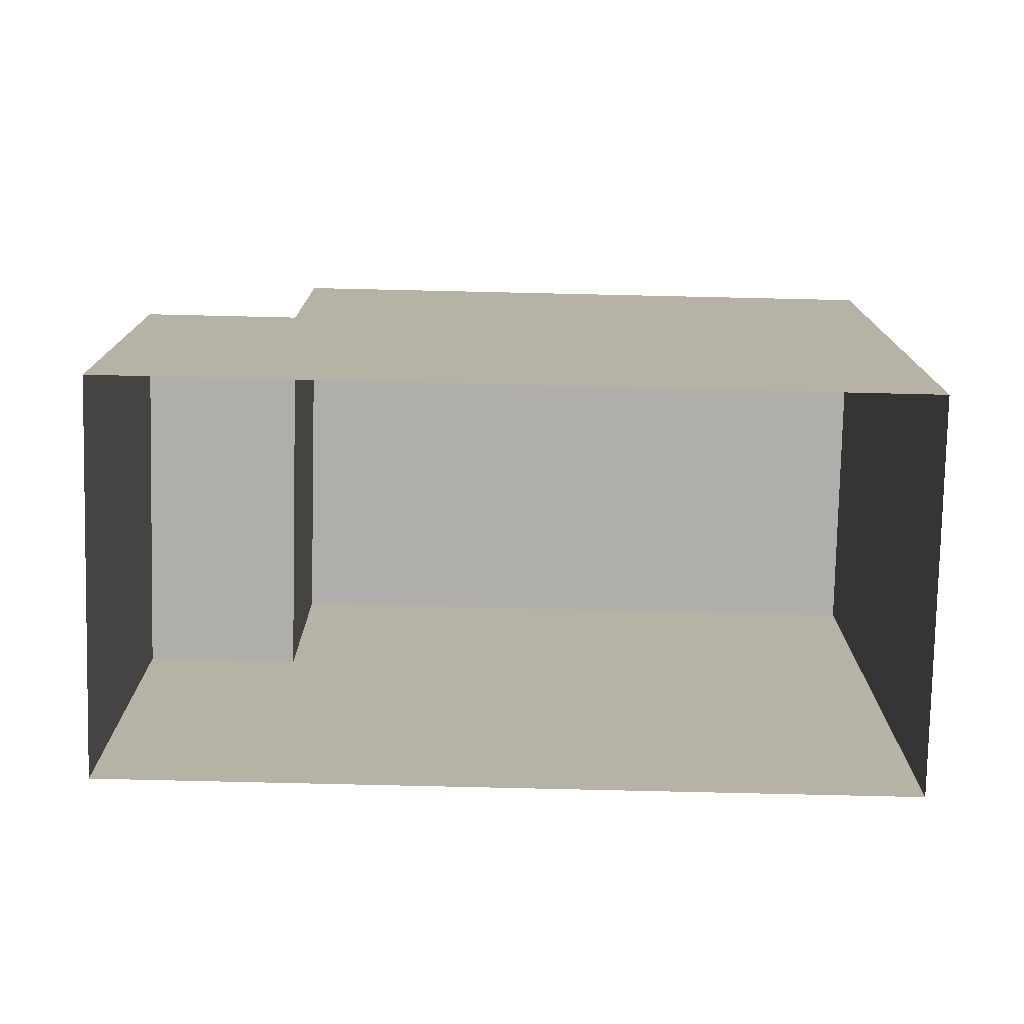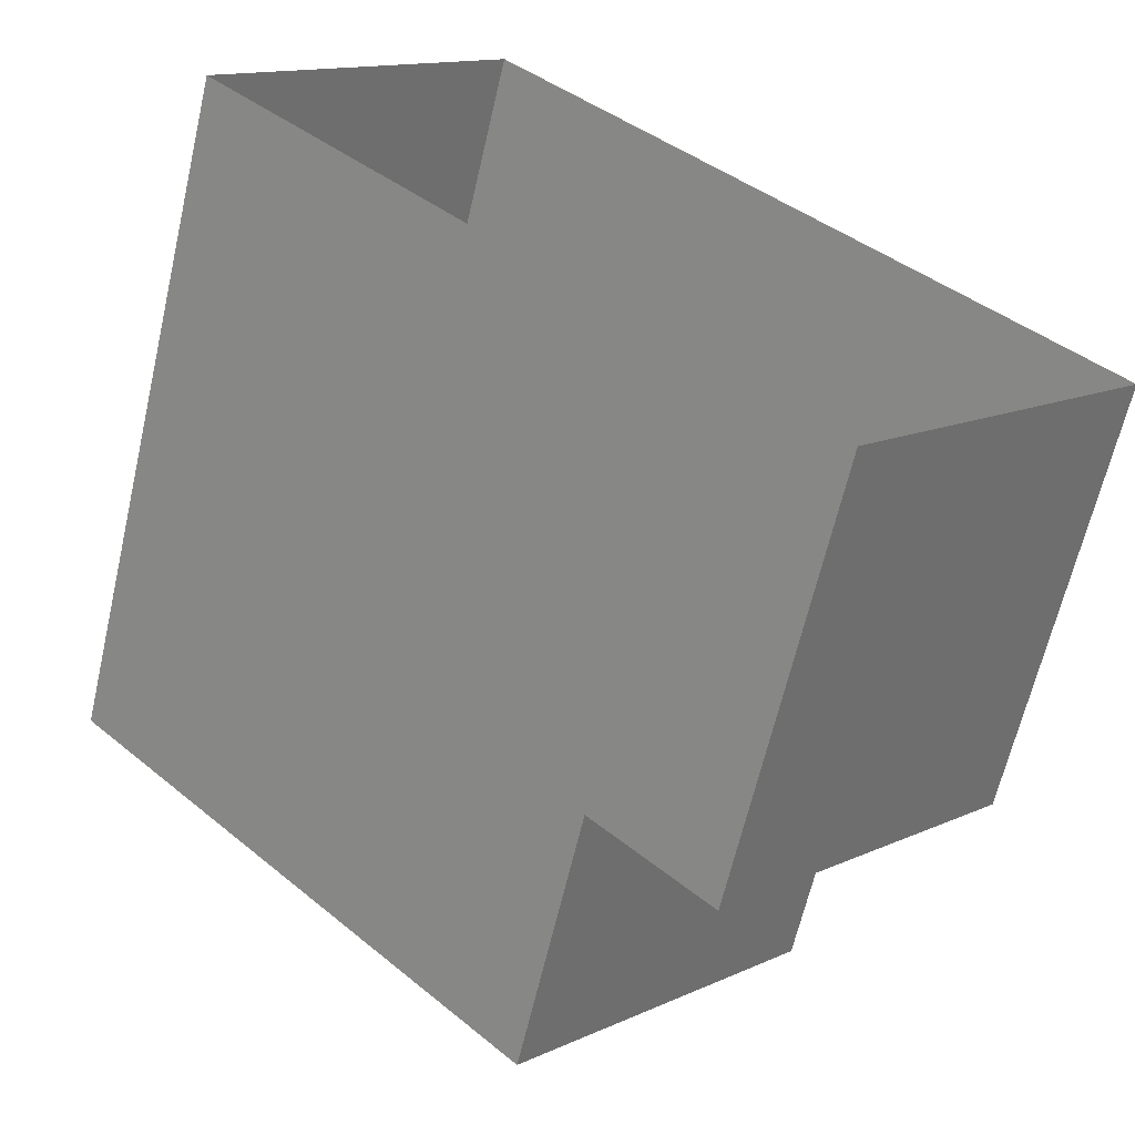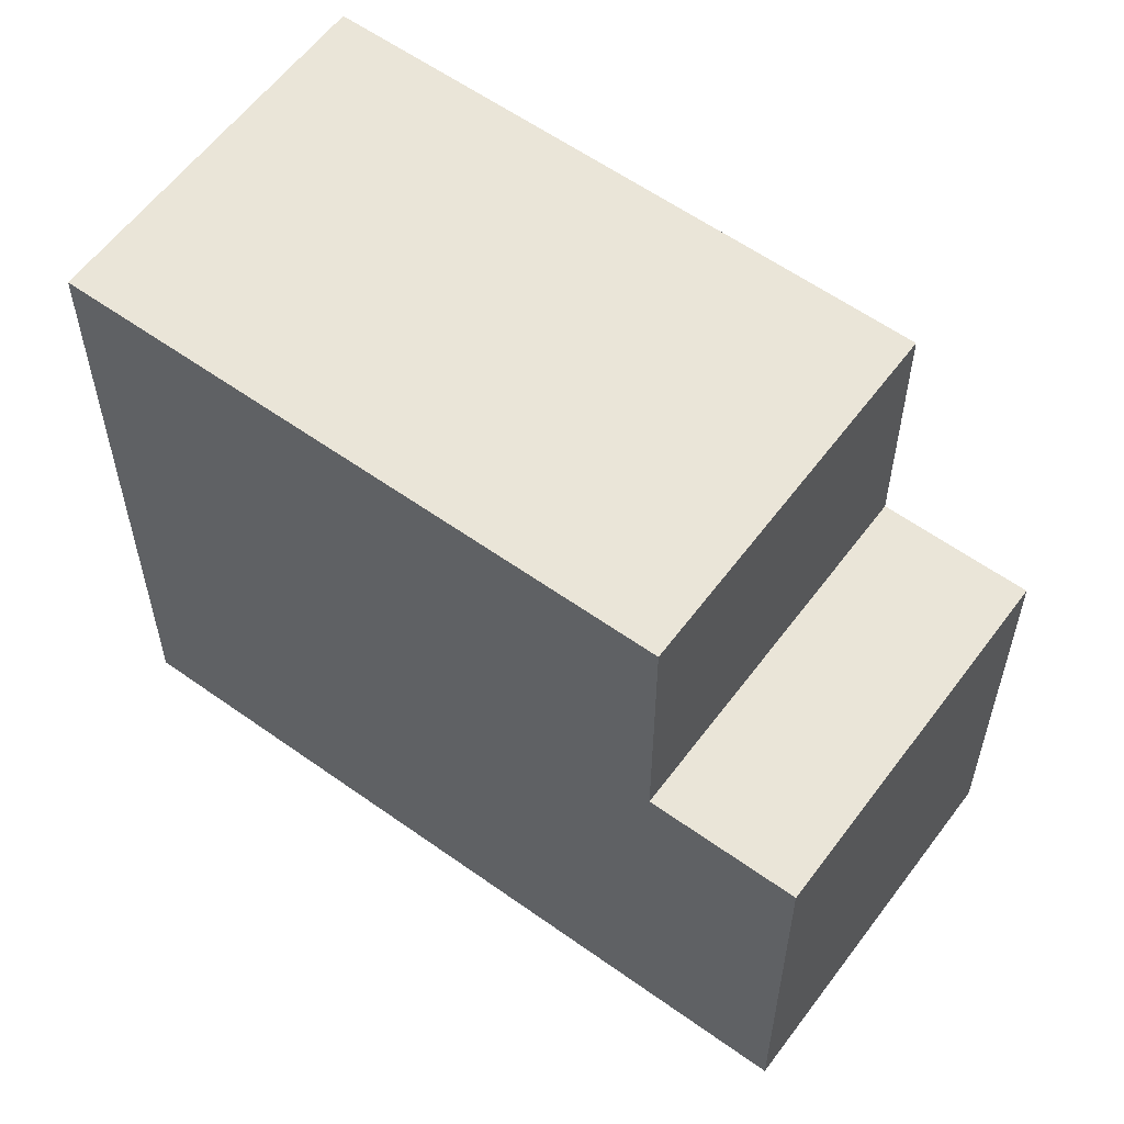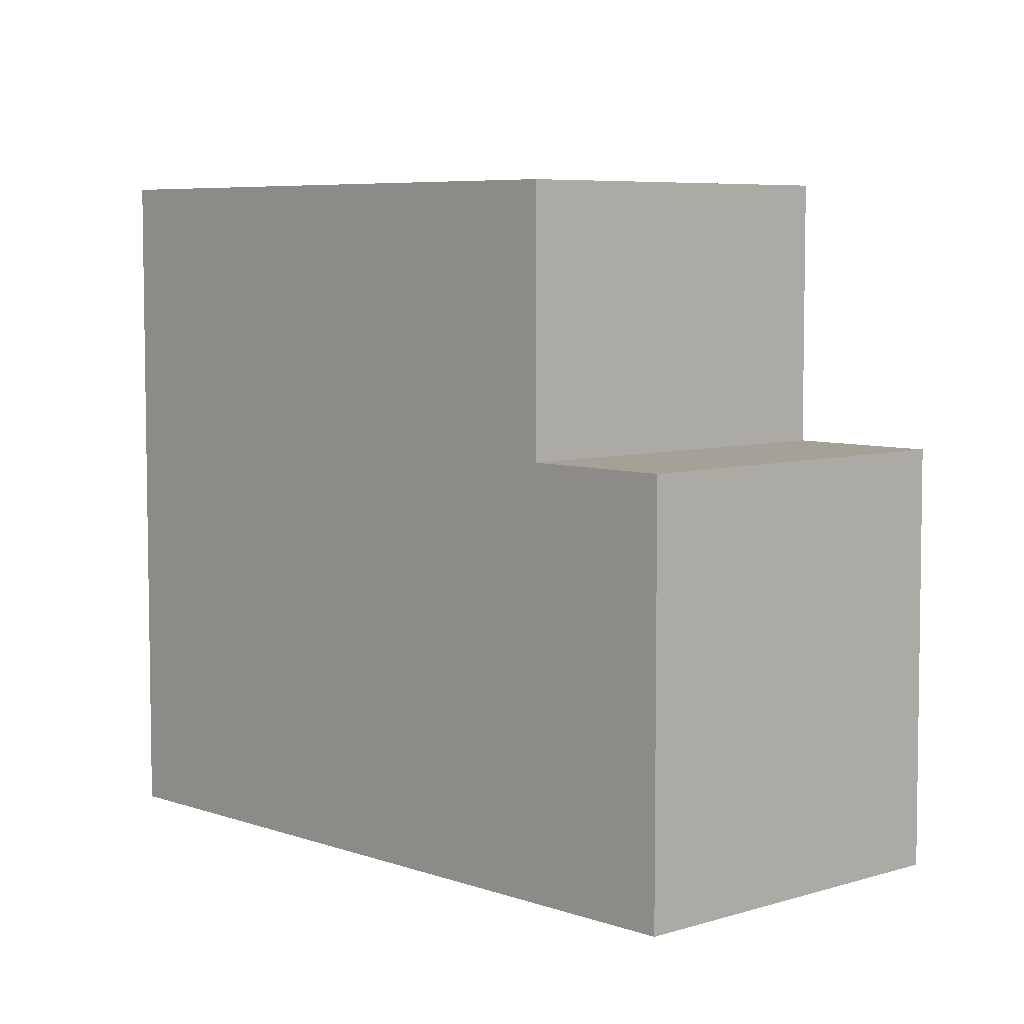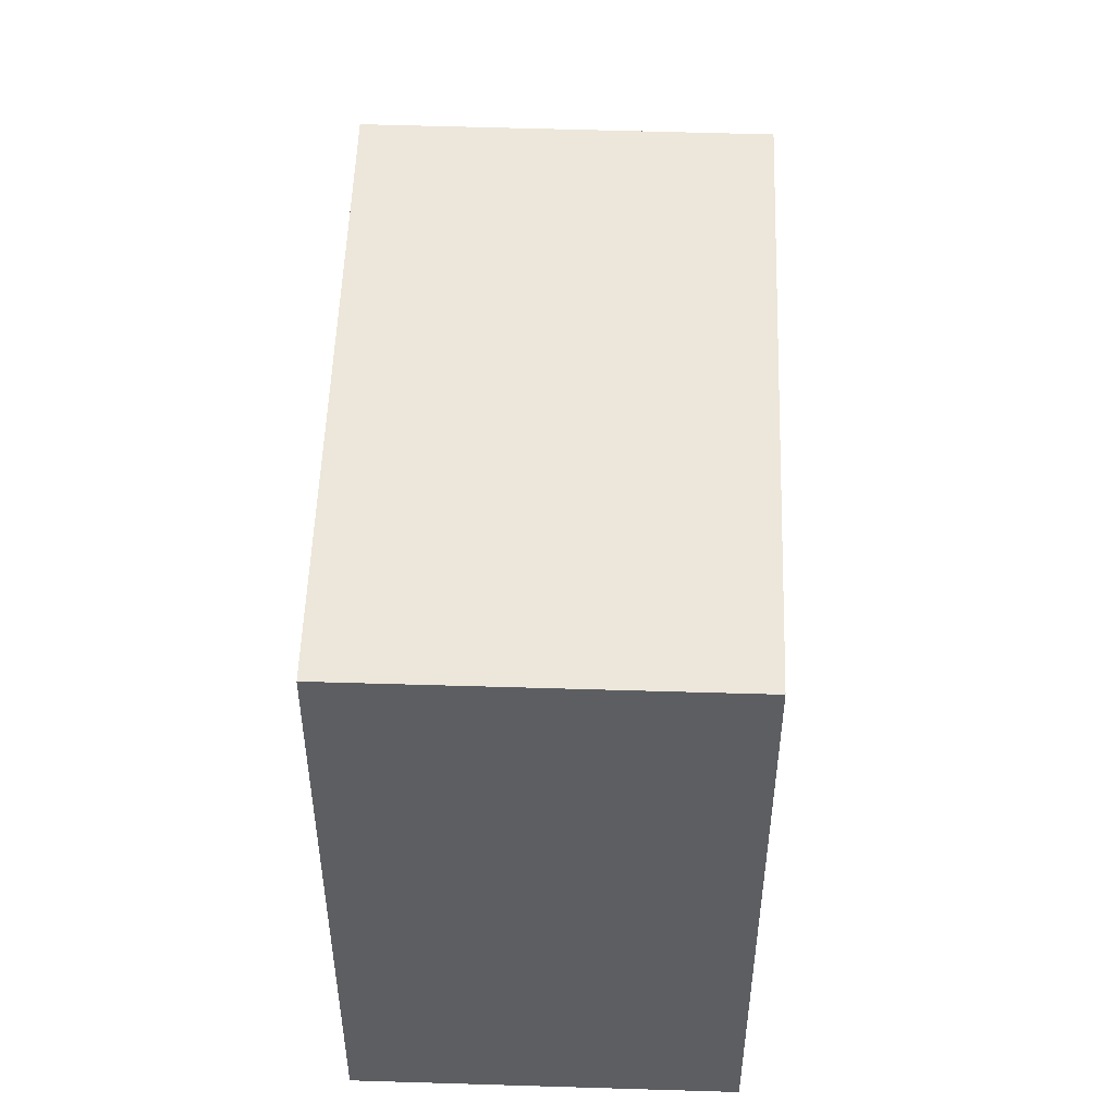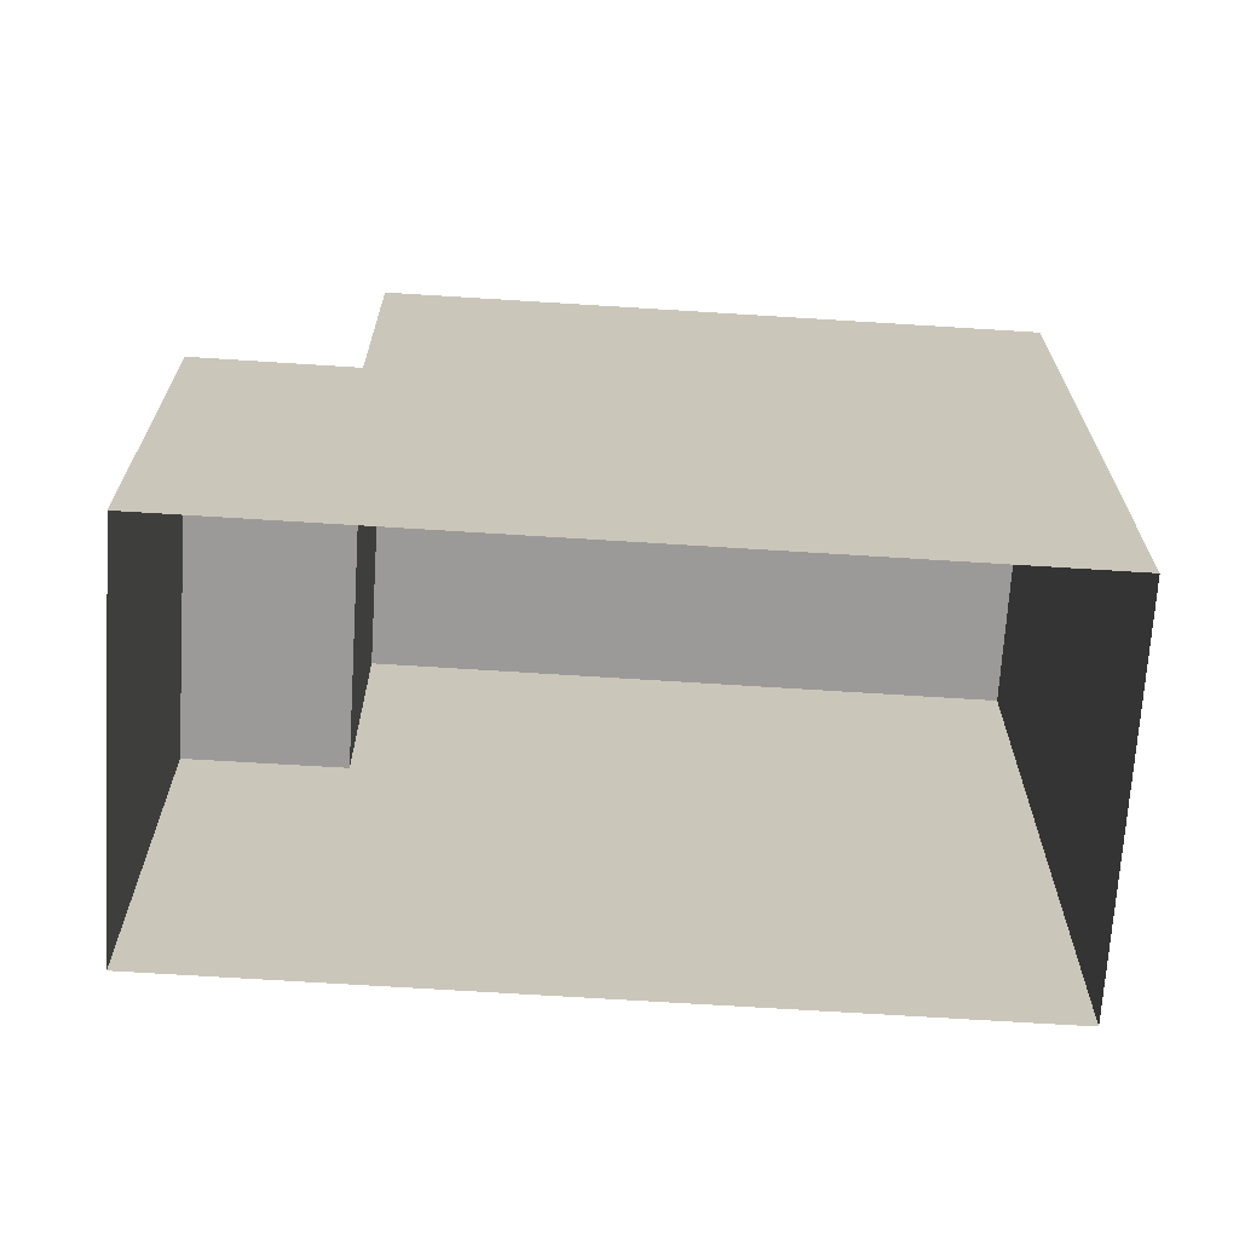
<metadata>
{"format":"obj","ext":"obj","renderer":"f3d","projection":"perspective","resolution":1024,"background":"white","views":[{"elev":-77.9,"azim":43.5,"up":"+Z"},{"elev":-64.2,"azim":167.0,"up":"+Y"},{"elev":58.9,"azim":-98.8,"up":"+Z"},{"elev":6.2,"azim":-88.3,"up":"+Z"},{"elev":52.3,"azim":136.8,"up":"+Z"},{"elev":-69.3,"azim":41.2,"up":"+Z"}]}
</metadata>
<code>
v -6264 -3.602e+04 2.858
v -6262 -3.601e+04 2.857
v -6260 -3.602e+04 2.858
v -6265 -3.602e+04 2.858
v -6263 -3.602e+04 5.522
v -6265 -3.602e+04 5.522
v -6264 -3.602e+04 5.522
v -6265 -3.602e+04 5.522
v -6262 -3.601e+04 7.181
v -6265 -3.602e+04 7.182
v -6263 -3.602e+04 7.182
v -6260 -3.602e+04 7.182
f 1 2 3
f 1 4 2
f 5 6 7
f 5 8 6
f 9 10 11
f 12 9 11
f 6 4 1
f 7 6 1
f 10 9 8
f 6 8 4
f 4 8 2
f 8 9 2
f 9 3 2
f 9 12 3
f 7 1 5
f 1 3 5
f 5 12 11
f 5 3 12
f 5 11 10
f 8 5 10

</code>
